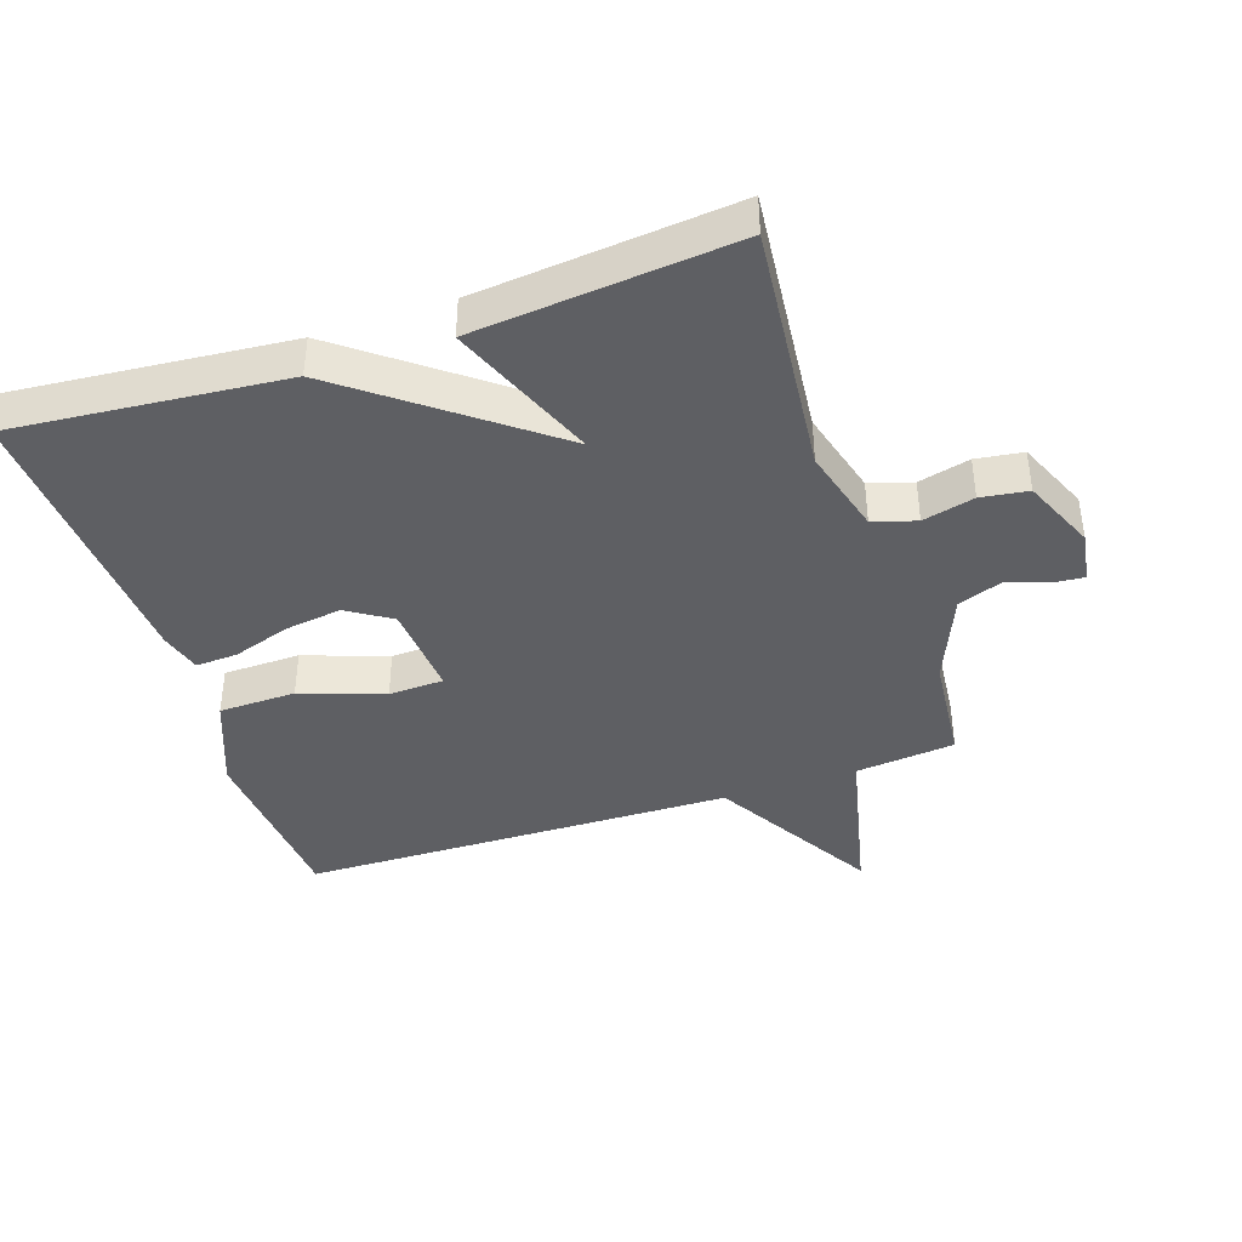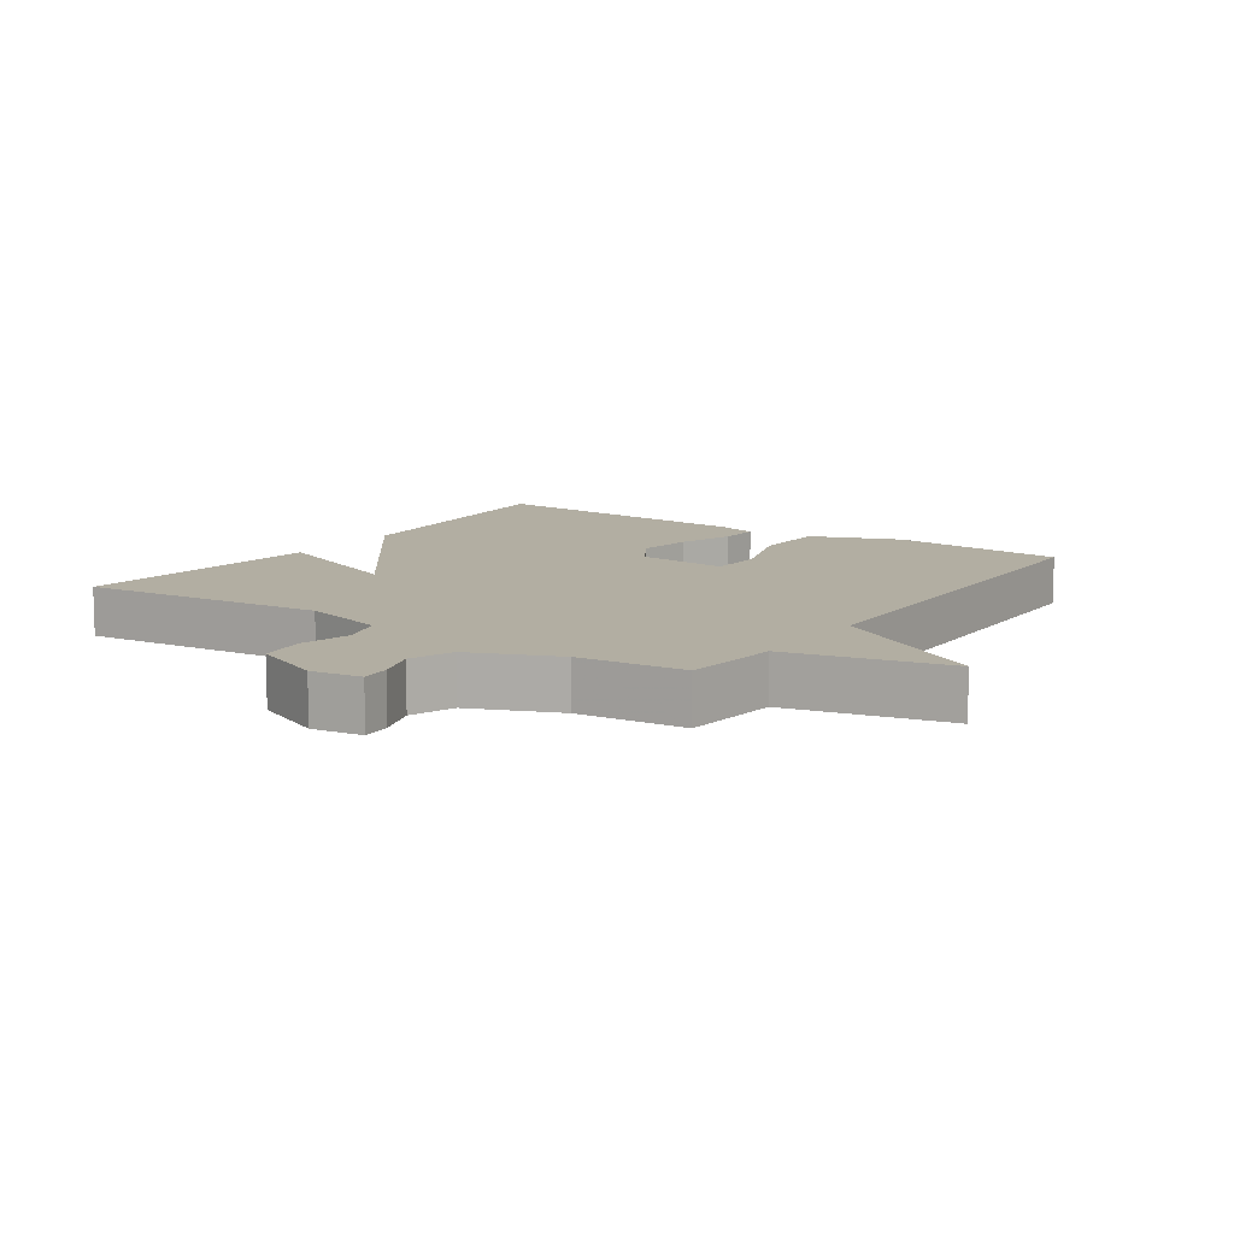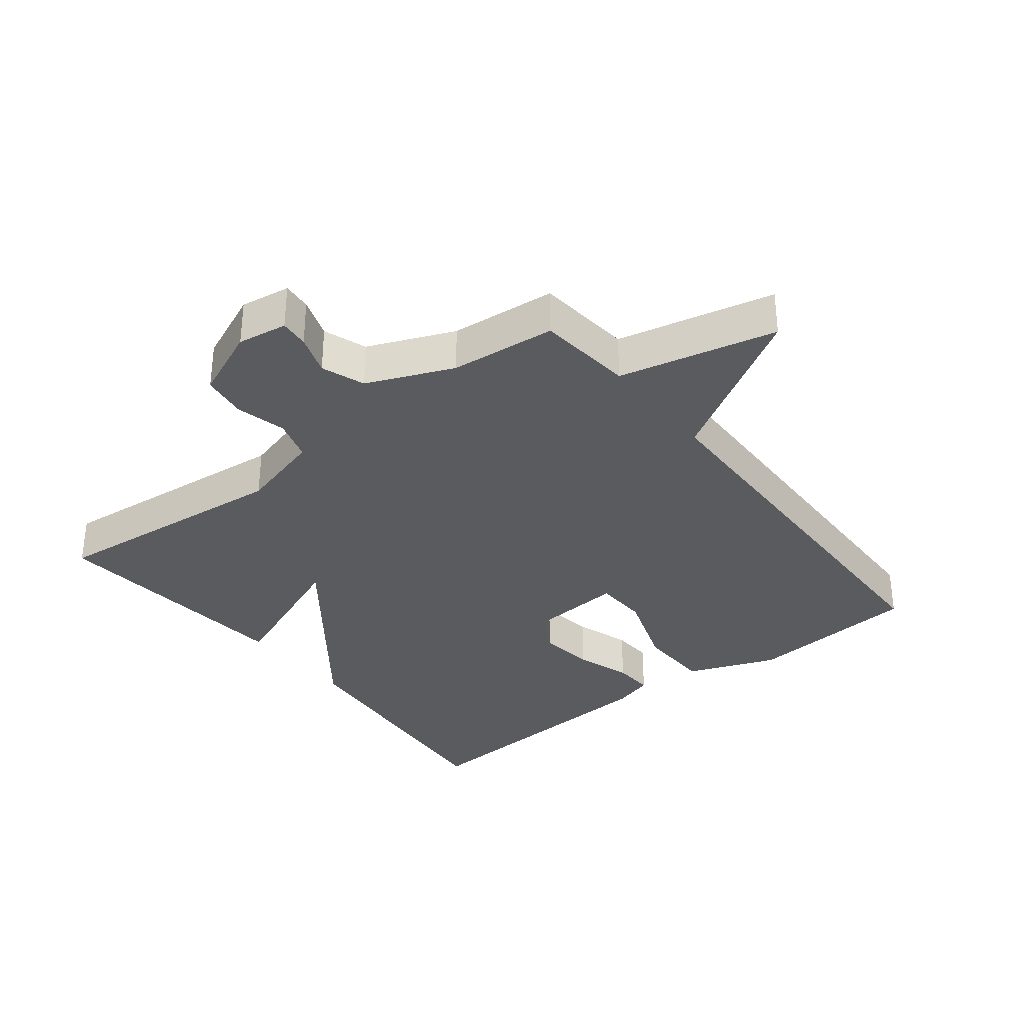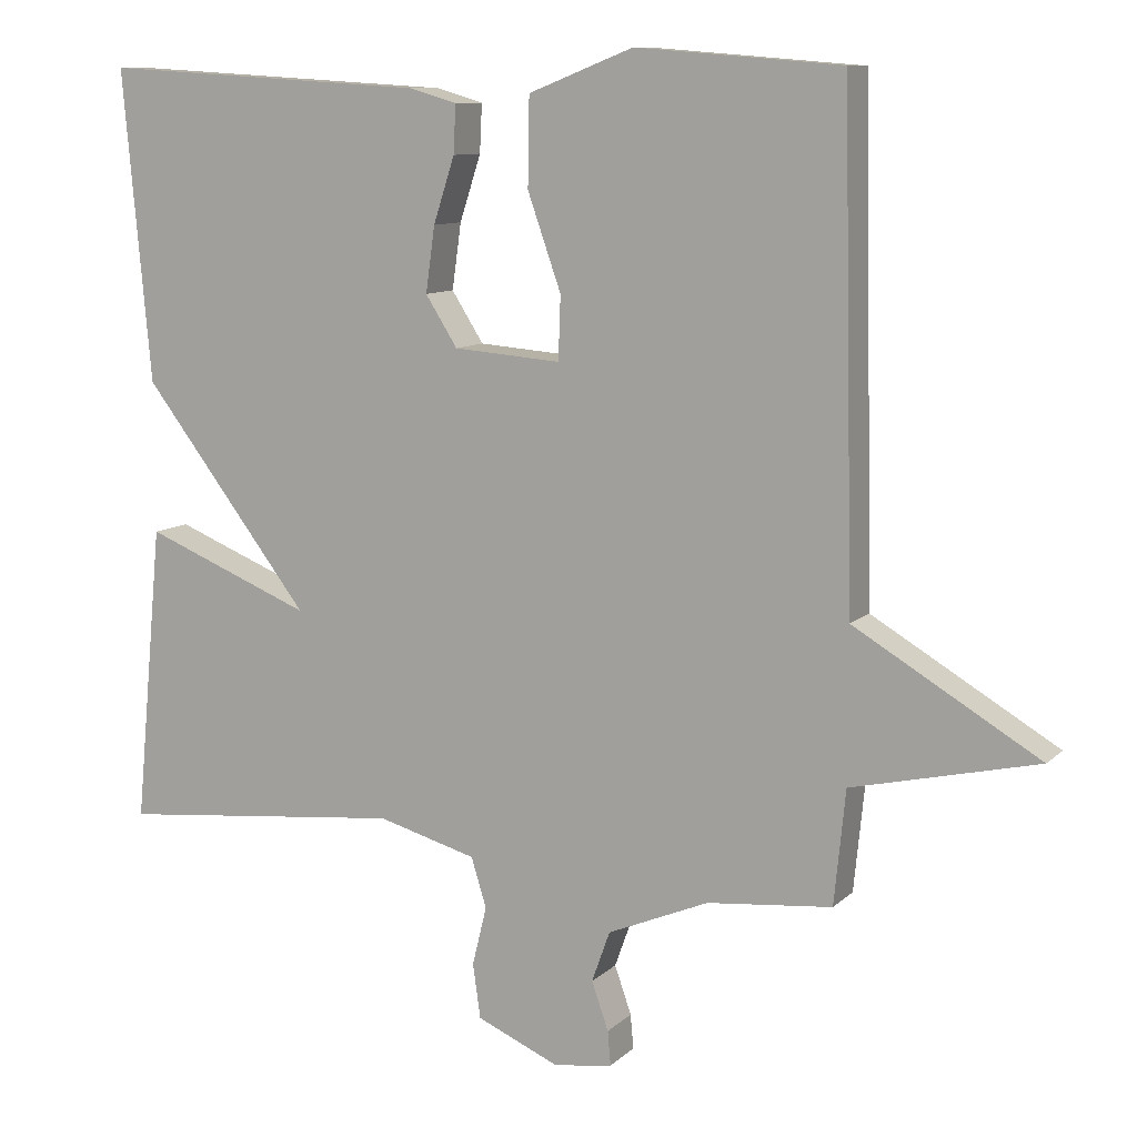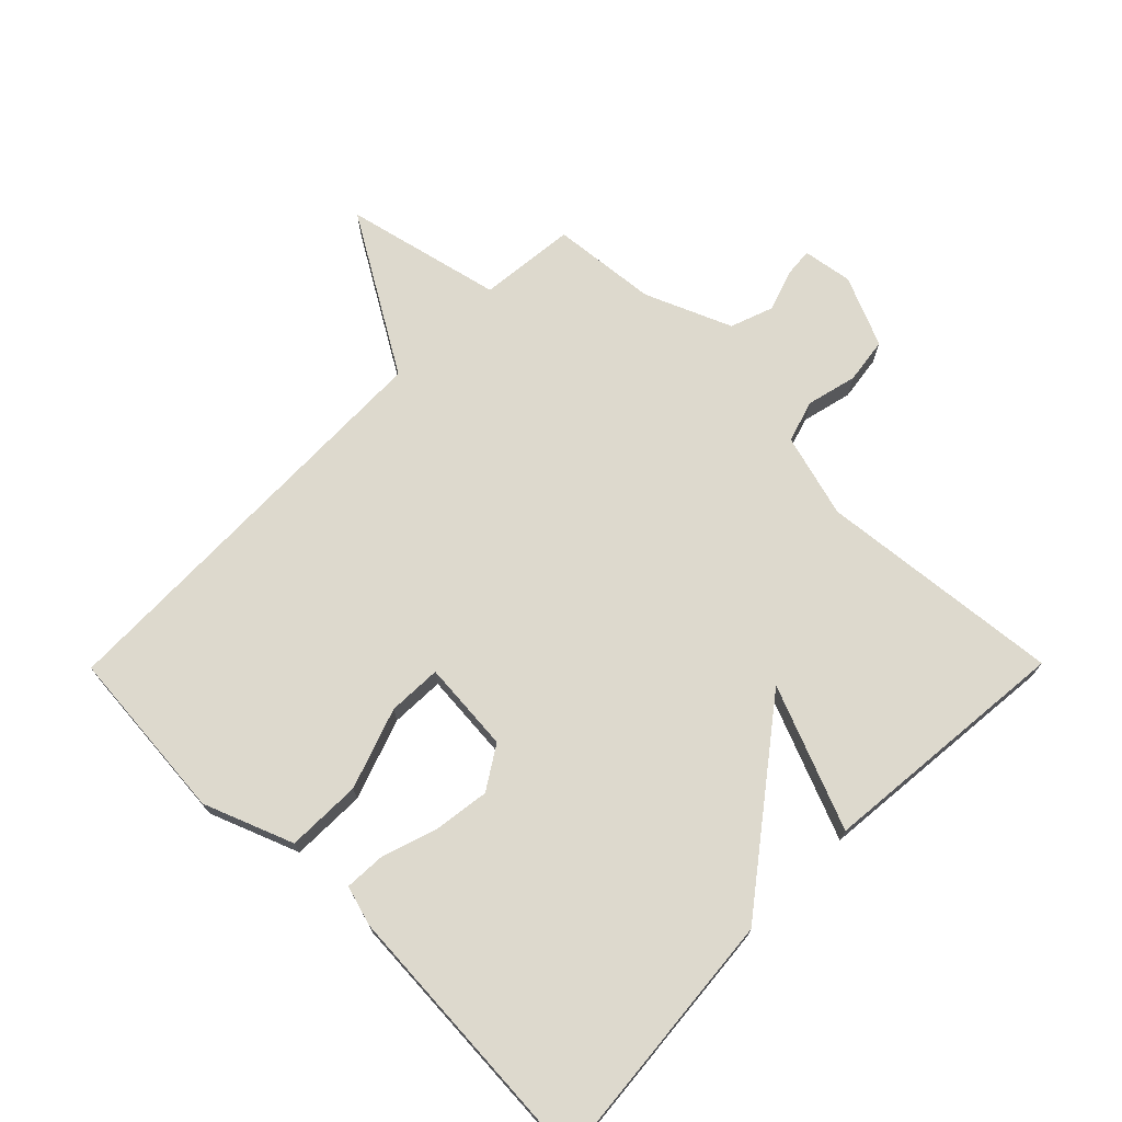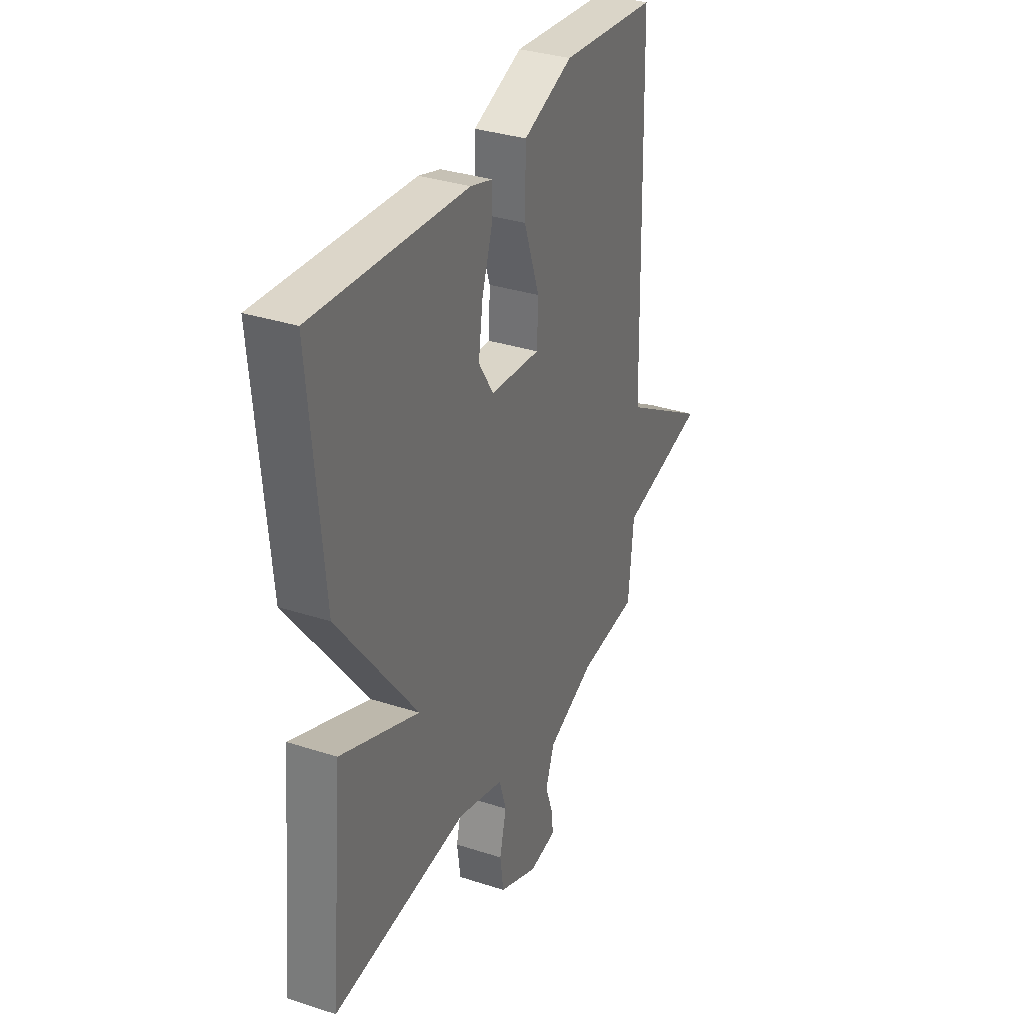
<metadata>
{"format":"obj","ext":"obj","renderer":"f3d","projection":"perspective","resolution":1024,"background":"white","views":[{"elev":-41.2,"azim":108.6,"up":"+Y"},{"elev":10.7,"azim":-145.4,"up":"+Y"},{"elev":-33.5,"azim":-141.8,"up":"+Y"},{"elev":9.9,"azim":-154.3,"up":"+Z"},{"elev":72.0,"azim":44.7,"up":"+Y"},{"elev":33.1,"azim":114.1,"up":"+Z"}]}
</metadata>
<code>
v 0.5 0.07 0.5
v 0.463 0.07 0.092
v 0.242 0.07 -0.197
v 0.463 0.07 -0.108
v 0.5 0.07 -0.5
v 0.122 0.07 -0.462
v -0.008 0.07 -0.498
v -0.028 0.07 -0.563
v -0.009 0.07 -0.641
v -0.019 0.07 -0.712
v -0.128 0.07 -0.759
v -0.205 0.07 -0.747
v -0.201 0.07 -0.702
v -0.179 0.07 -0.639
v -0.203 0.07 -0.572
v -0.336 0.07 -0.516
v -0.5 0.07 -0.5
v -0.515 0.07 -0.35
v -0.758 0.07 -0.294
v -0.515 0.07 -0.15
v -0.5 0.07 0.5
v -0.231 0.07 0.522
v -0.093 0.07 0.468
v -0.091 0.07 0.352
v -0.135 0.07 0.227
v -0.132 0.07 0.144
v 0.009 0.07 0.155
v 0.051 0.07 0.221
v 0.039 0.07 0.307
v 0.011 0.07 0.393
v 0.008 0.07 0.456
v 0.07 0.07 0.474
v 0.5 0 0.5
v 0.463 0 0.092
v 0.242 0 -0.197
v 0.463 0 -0.108
v 0.5 0 -0.5
v 0.122 0 -0.462
v -0.008 0 -0.498
v -0.028 0 -0.563
v -0.009 0 -0.641
v -0.019 0 -0.712
v -0.128 0 -0.759
v -0.205 0 -0.747
v -0.201 0 -0.702
v -0.179 0 -0.639
v -0.203 0 -0.572
v -0.336 0 -0.516
v -0.5 0 -0.5
v -0.515 0 -0.35
v -0.758 0 -0.294
v -0.515 0 -0.15
v -0.5 0 0.5
v -0.231 0 0.522
v -0.093 0 0.468
v -0.091 0 0.352
v -0.135 0 0.227
v -0.132 0 0.144
v 0.009 0 0.155
v 0.051 0 0.221
v 0.039 0 0.307
v 0.011 0 0.393
v 0.008 0 0.456
v 0.07 0 0.474
f 1 2 3
f 32 1 3
f 31 32 3
f 30 31 3
f 29 30 3
f 28 29 3
f 27 28 3
f 26 27 3
f 23 24 25
f 22 23 25
f 21 22 25
f 20 21 25
f 20 25 26
f 18 19 20
f 20 26 3
f 18 20 3
f 17 18 3
f 16 17 3
f 12 13 14
f 11 12 14
f 10 11 14
f 9 10 14
f 8 9 14
f 7 8 14 15
f 3 4 5 6
f 3 6 7
f 3 7 15 16
f 35 34 33
f 35 33 64
f 35 64 63
f 35 63 62
f 35 62 61
f 35 61 60
f 35 60 59
f 35 59 58
f 57 56 55
f 57 55 54
f 57 54 53
f 57 53 52
f 58 57 52
f 52 51 50
f 35 58 52
f 35 52 50
f 35 50 49
f 35 49 48
f 46 45 44
f 46 44 43
f 46 43 42
f 46 42 41
f 46 41 40
f 47 46 40 39
f 38 37 36 35
f 39 38 35
f 48 47 39 35
f 1 33 34 2
f 2 34 35 3
f 3 35 36 4
f 4 36 37 5
f 5 37 38 6
f 6 38 39 7
f 7 39 40 8
f 8 40 41 9
f 9 41 42 10
f 10 42 43 11
f 11 43 44 12
f 12 44 45 13
f 13 45 46 14
f 14 46 47 15
f 15 47 48 16
f 16 48 49 17
f 17 49 50 18
f 18 50 51 19
f 19 51 52 20
f 20 52 53 21
f 21 53 54 22
f 22 54 55 23
f 23 55 56 24
f 24 56 57 25
f 25 57 58 26
f 26 58 59 27
f 27 59 60 28
f 28 60 61 29
f 29 61 62 30
f 30 62 63 31
f 31 63 64 32
f 32 64 33 1

</code>
